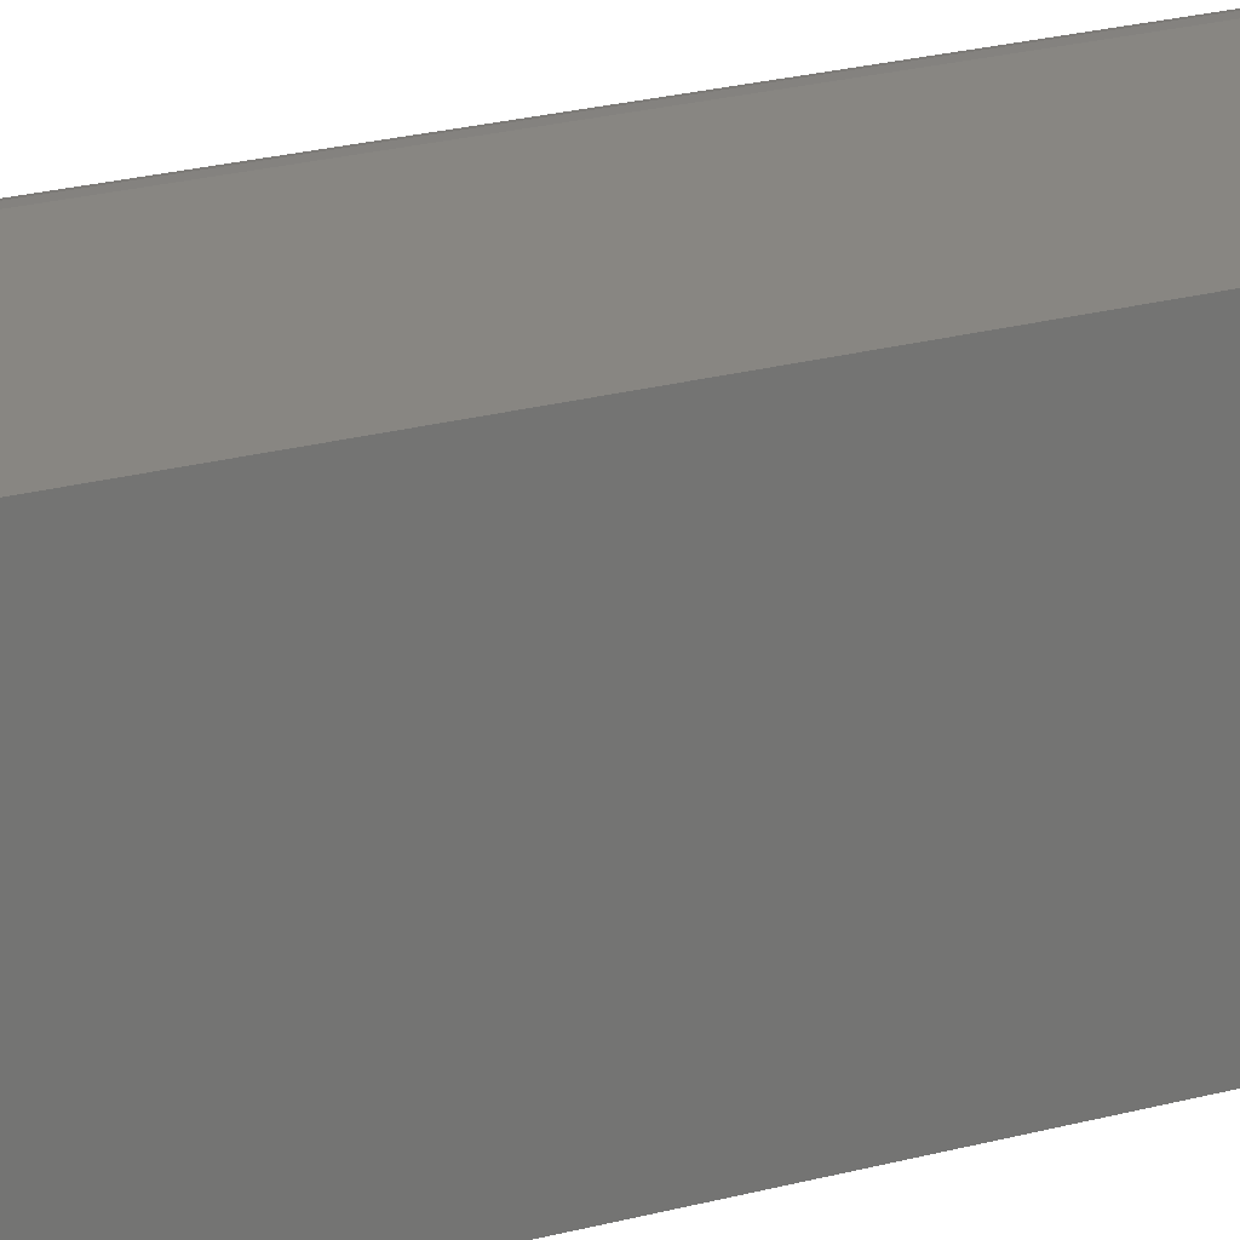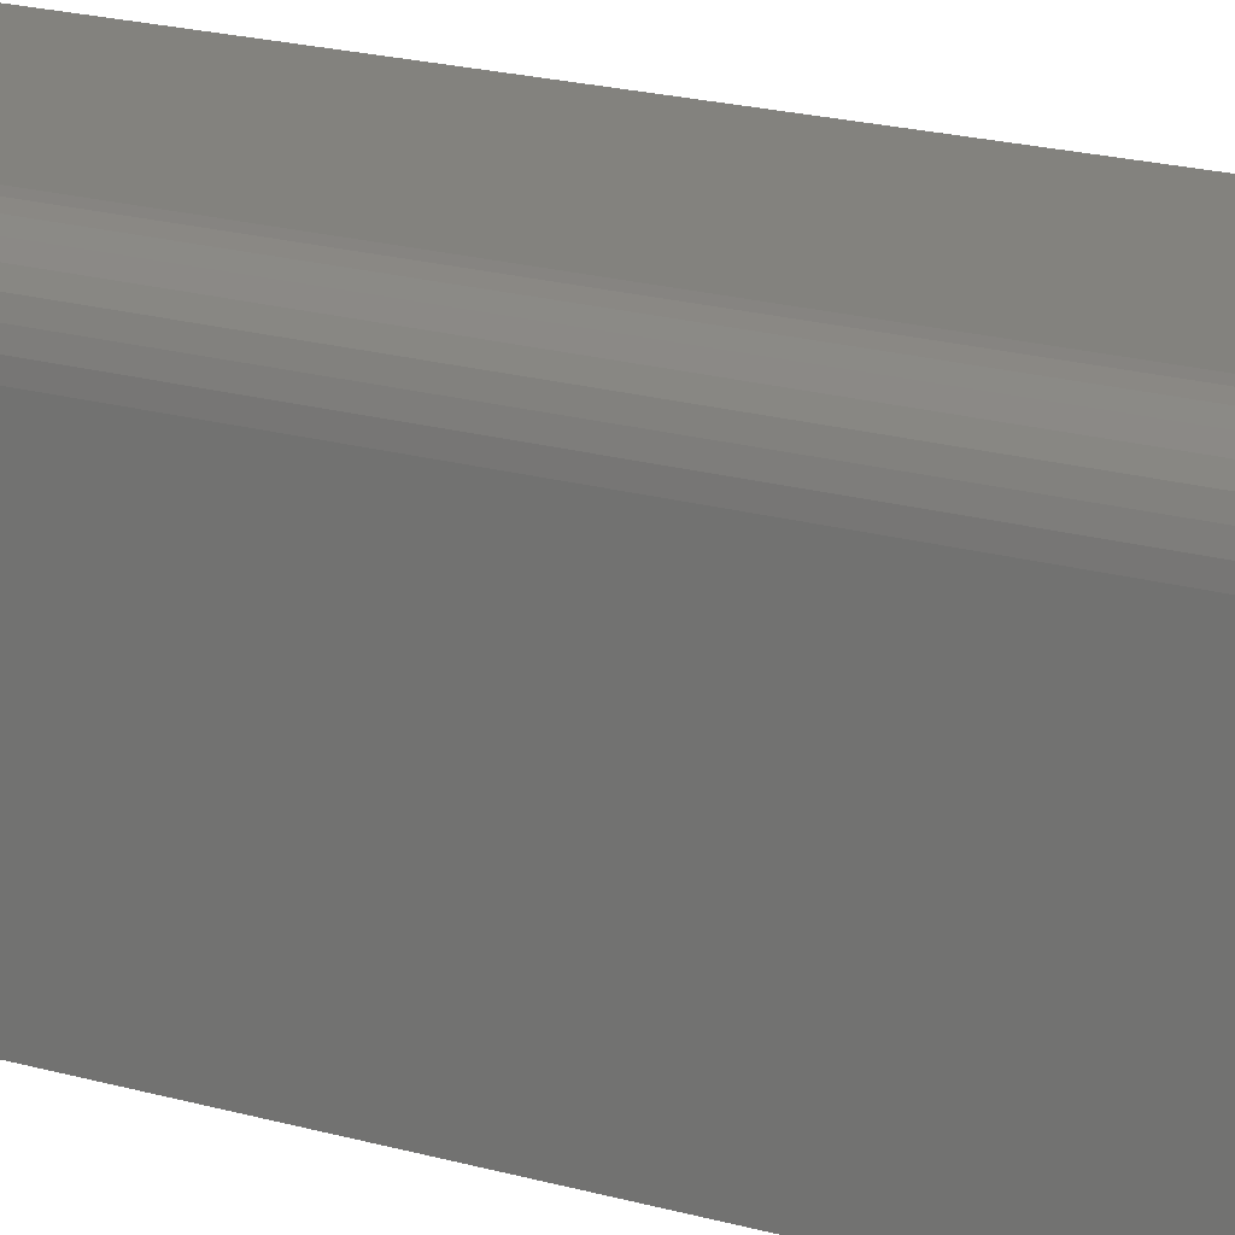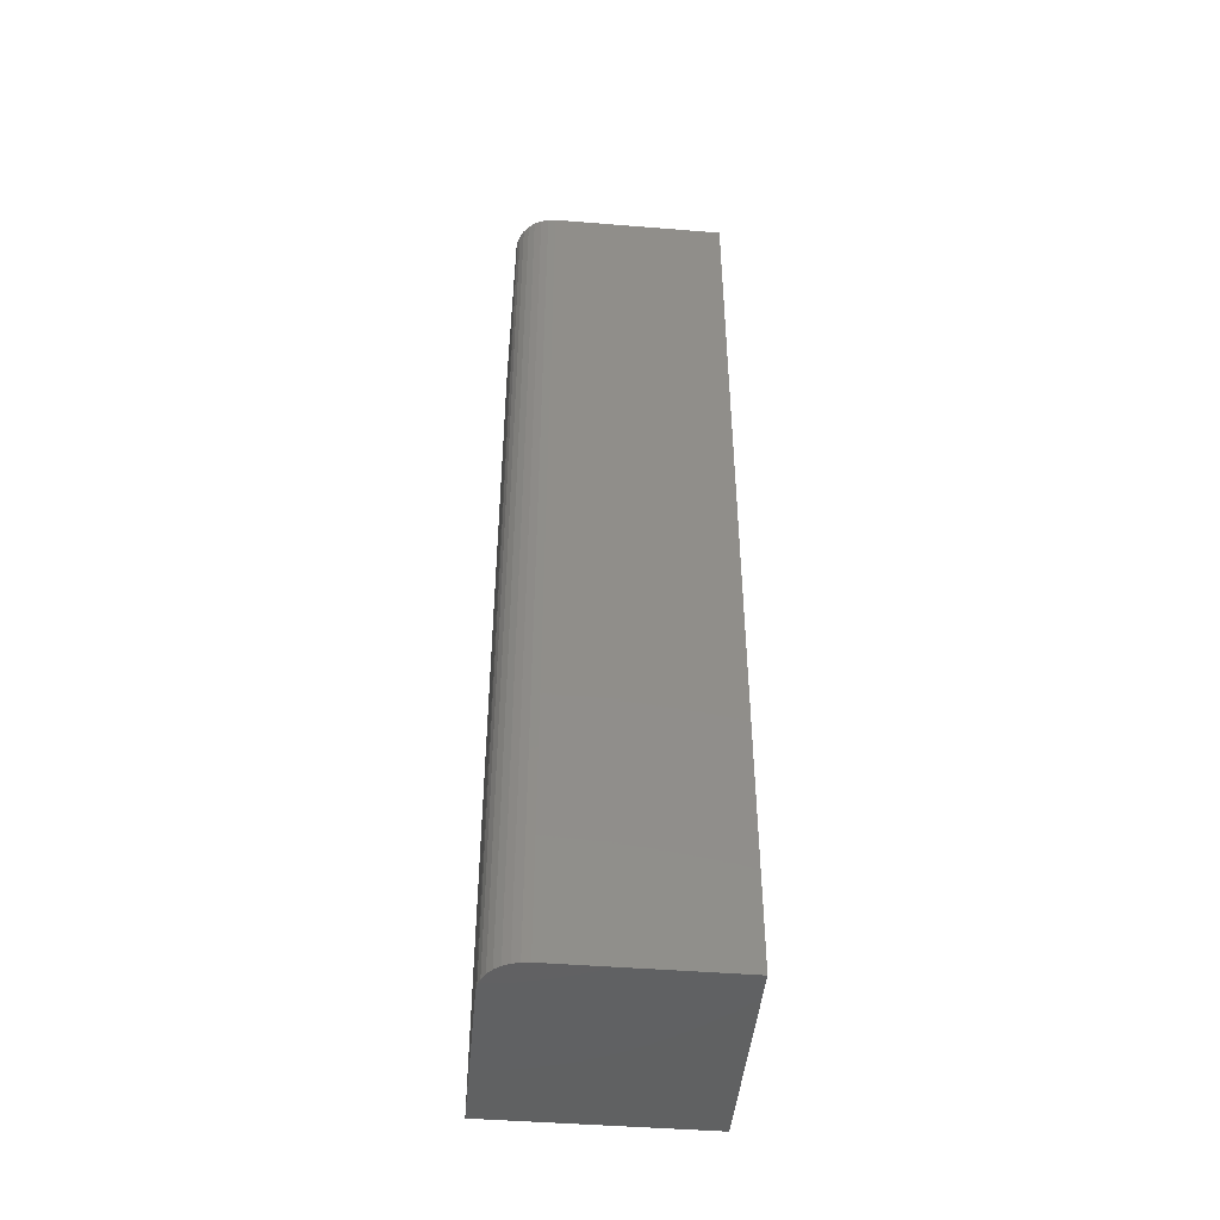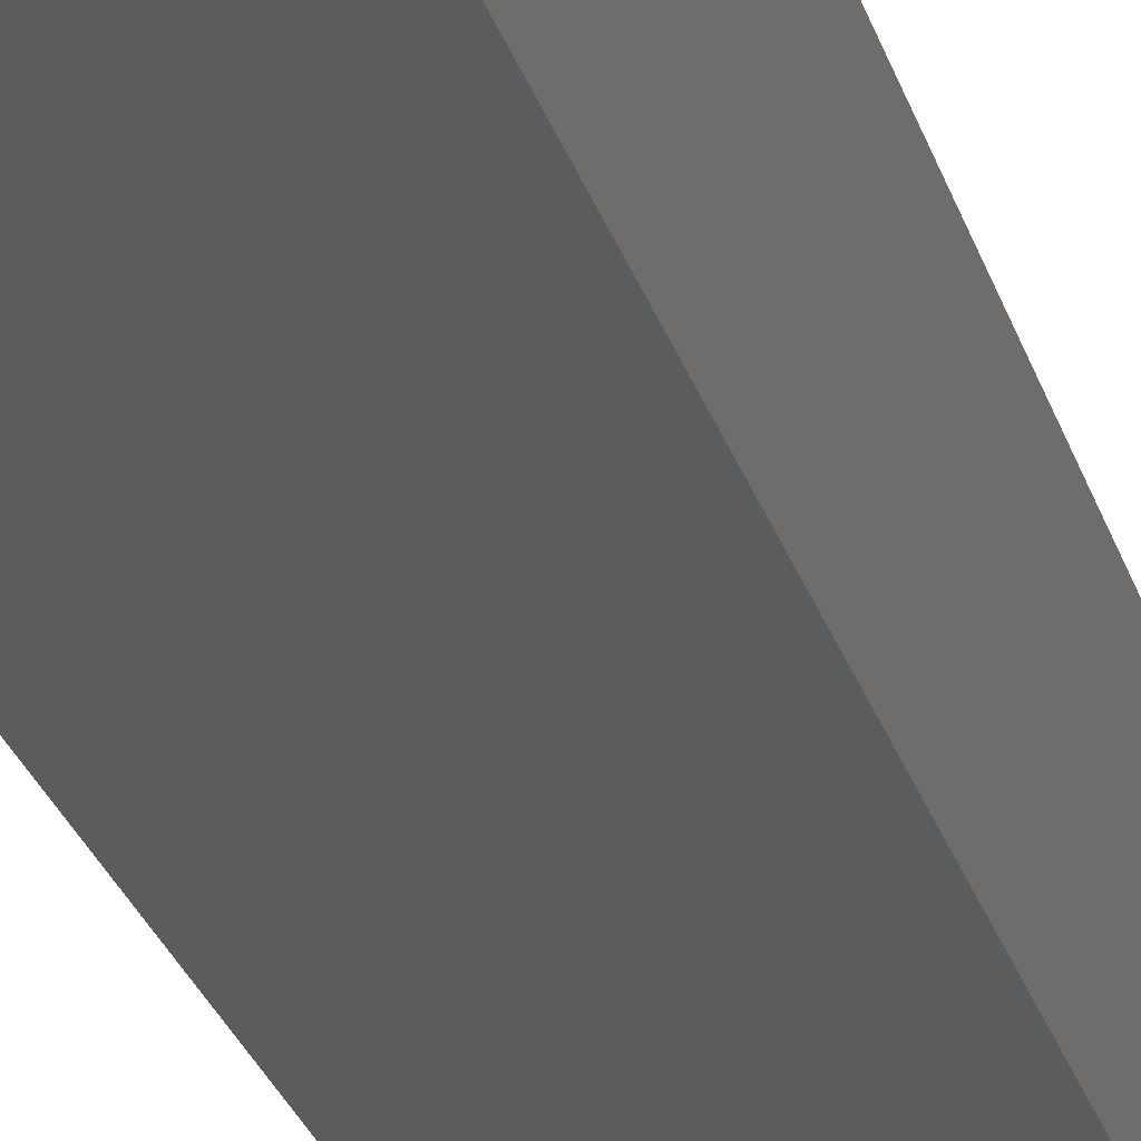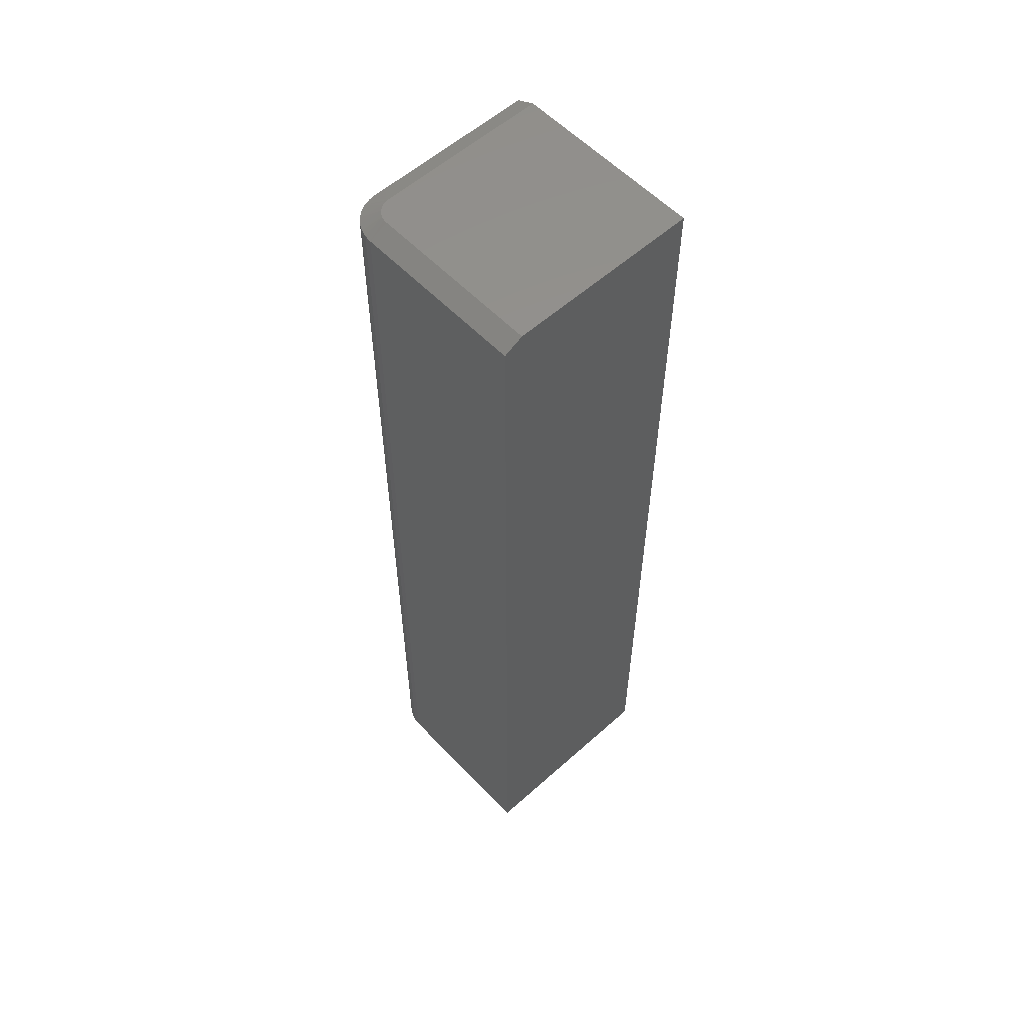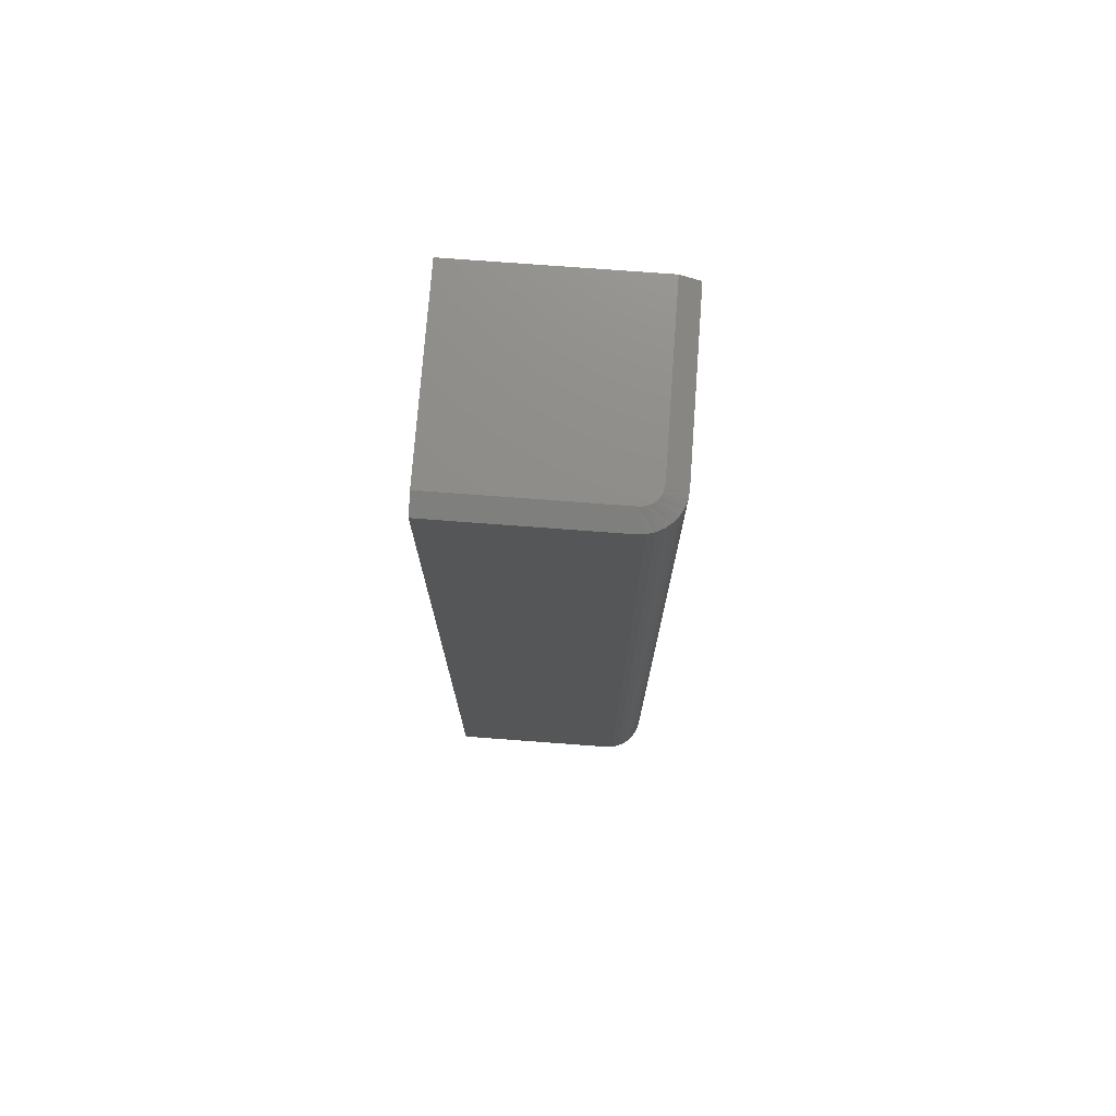
<metadata>
{"format":"stl","ext":"stl","renderer":"f3d","projection":"perspective","resolution":1024,"background":"white","views":[{"elev":23.2,"azim":-114.7,"up":"+Y"},{"elev":16.5,"azim":122.3,"up":"+Y"},{"elev":-45.5,"azim":174.7,"up":"+Z"},{"elev":-29.2,"azim":-163.5,"up":"+Y"},{"elev":57.0,"azim":-132.9,"up":"+Z"},{"elev":74.6,"azim":94.3,"up":"+Z"}]}
</metadata>
<code>
# stl→obj: 35 verts, 66 faces
v 0.03035 7.756e-18 -0.2812
v 0.03035 5.026e-17 0.4844
v 0.03644 -0.0006005 -0.2812
v 0.03644 -0.0006005 0.4844
v 0.0423 -0.002379 -0.2812
v 0.0423 -0.002379 0.4844
v 0.04771 -0.005267 -0.2812
v 0.04771 -0.005267 0.4844
v 0.05244 -0.009153 -0.2812
v 0.05244 -0.009153 0.4844
v 0.05633 -0.01389 -0.2812
v 0.05633 -0.01389 0.4844
v 0.05922 -0.01929 -0.2812
v 0.05922 -0.01929 0.4844
v 0.06099 -0.02515 -0.2812
v 0.06099 -0.02515 0.4844
v 0.0616 -0.03125 -0.2812
v 0.0616 -0.03125 0.4844
v -0.1094 0 -0.2812
v -0.1094 4.25e-17 0.4844
v 0.03035 -0.01562 0.4922
v -0.1094 -0.01562 0.4922
v 0.04478 -0.02527 0.4922
v -0.1094 -0.1719 0.4922
v 0.04597 -0.1719 0.4922
v 0.04597 -0.03125 0.4922
v 0.04567 -0.0282 0.4922
v 0.03339 -0.01593 0.4922
v 0.04334 -0.02257 0.4922
v 0.04139 -0.0202 0.4922
v 0.03903 -0.01826 0.4922
v 0.03632 -0.01681 0.4922
v 0.0616 -0.1719 -0.2812
v 0.0616 -0.1719 0.4844
v -0.1094 -0.1719 -0.2812
f 1 2 3
f 3 2 4
f 3 4 5
f 5 4 6
f 5 6 7
f 7 6 8
f 7 8 9
f 9 8 10
f 9 10 11
f 11 10 12
f 11 12 13
f 13 12 14
f 13 14 15
f 15 14 16
f 15 16 17
f 17 16 18
f 19 20 1
f 1 20 2
f 21 22 23
f 24 25 26
f 24 26 27
f 24 27 23
f 24 23 22
f 28 21 23
f 28 23 29
f 28 29 30
f 28 30 31
f 28 31 32
f 33 17 34
f 34 17 18
f 35 33 24
f 24 33 34
f 24 34 25
f 19 35 20
f 20 35 24
f 20 24 22
f 20 22 2
f 2 22 21
f 34 18 25
f 25 18 26
f 32 6 4
f 23 27 14
f 23 14 12
f 23 12 10
f 29 23 10
f 30 29 10
f 30 10 8
f 30 8 6
f 31 30 6
f 32 31 6
f 2 21 28
f 2 28 32
f 2 32 4
f 26 18 16
f 26 16 14
f 26 14 27
f 1 5 19
f 1 3 5
f 11 13 7
f 7 9 11
f 35 19 15
f 35 15 17
f 35 17 33
f 15 19 5
f 15 5 7
f 15 7 13

</code>
